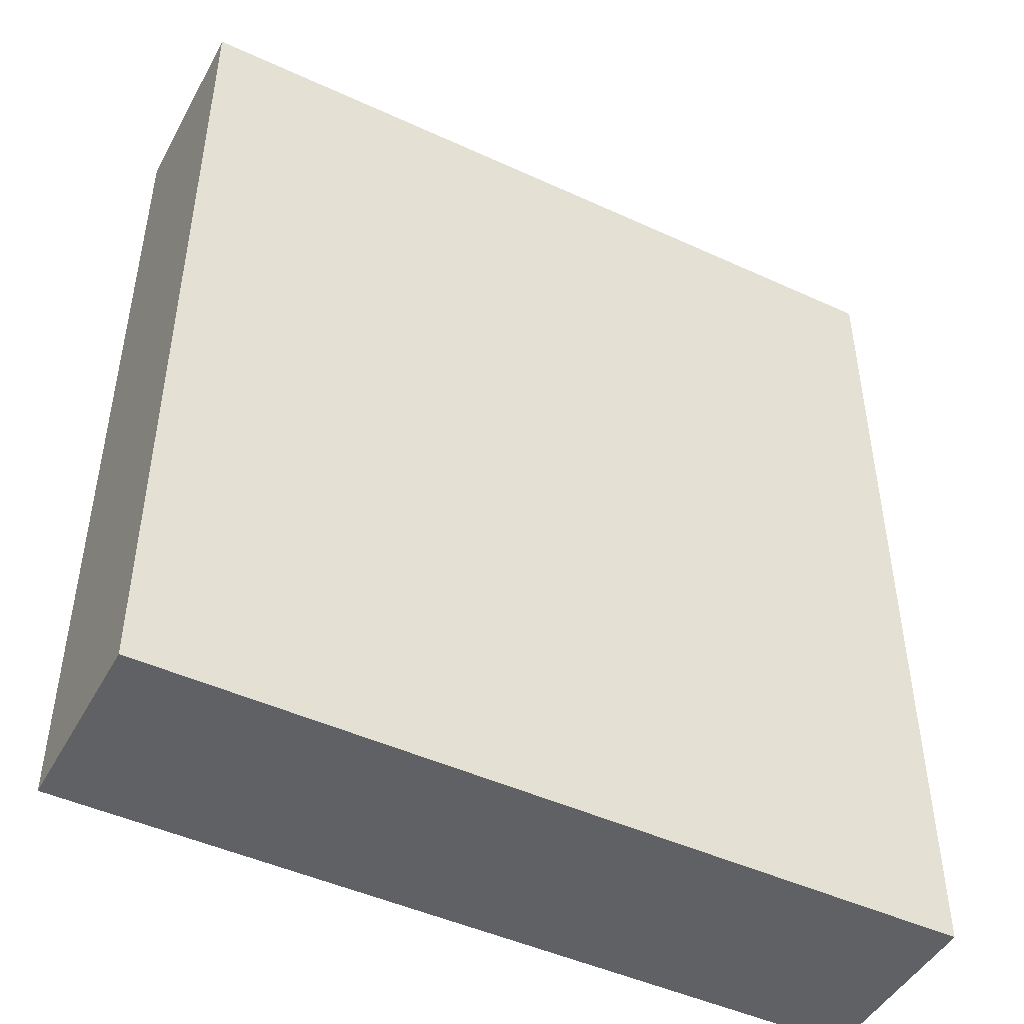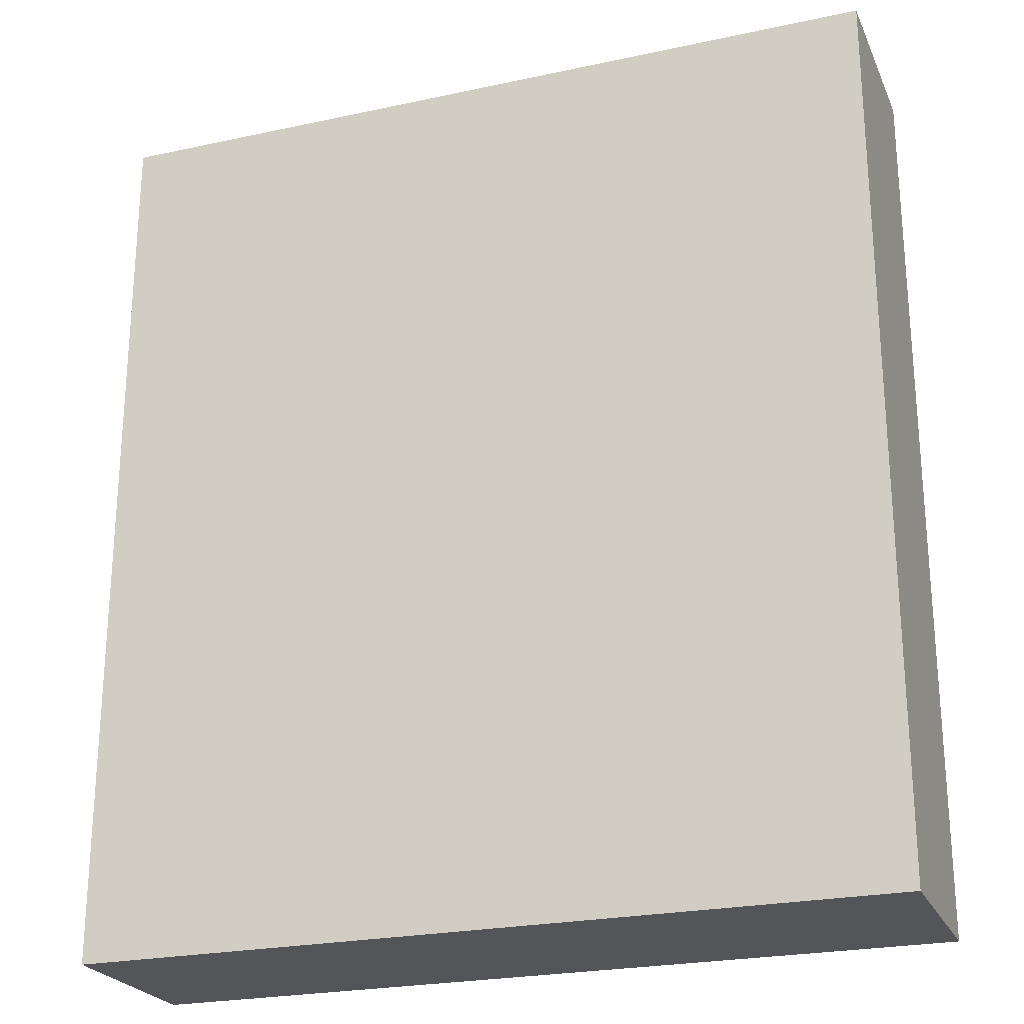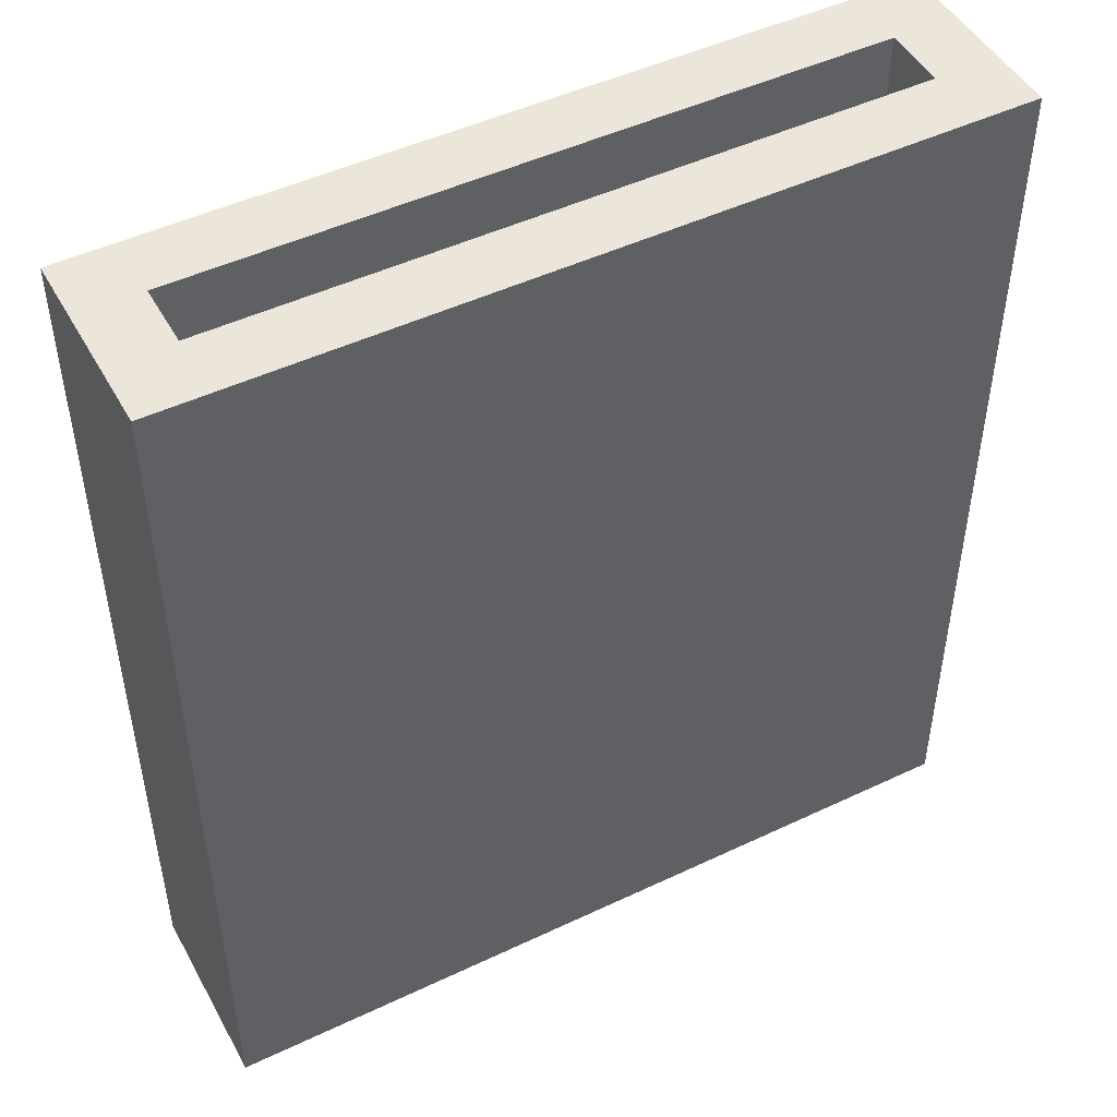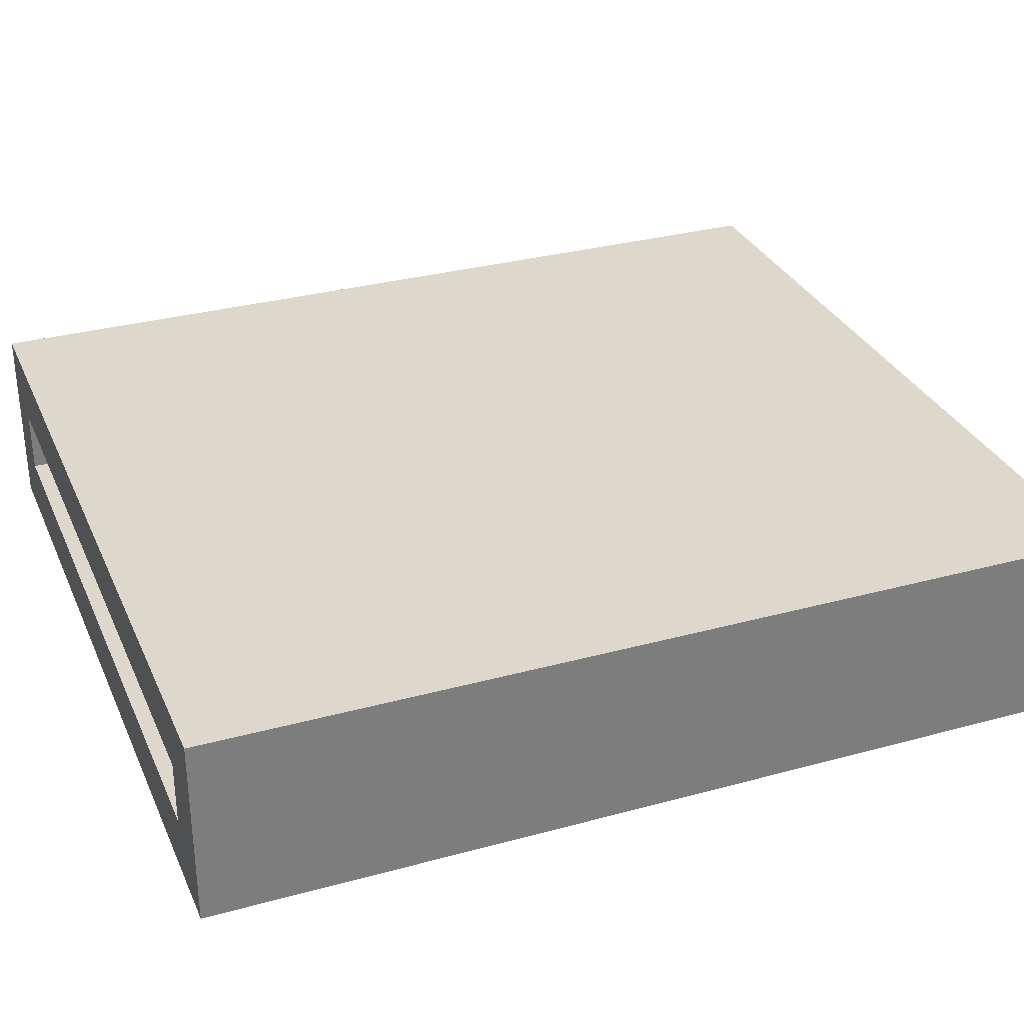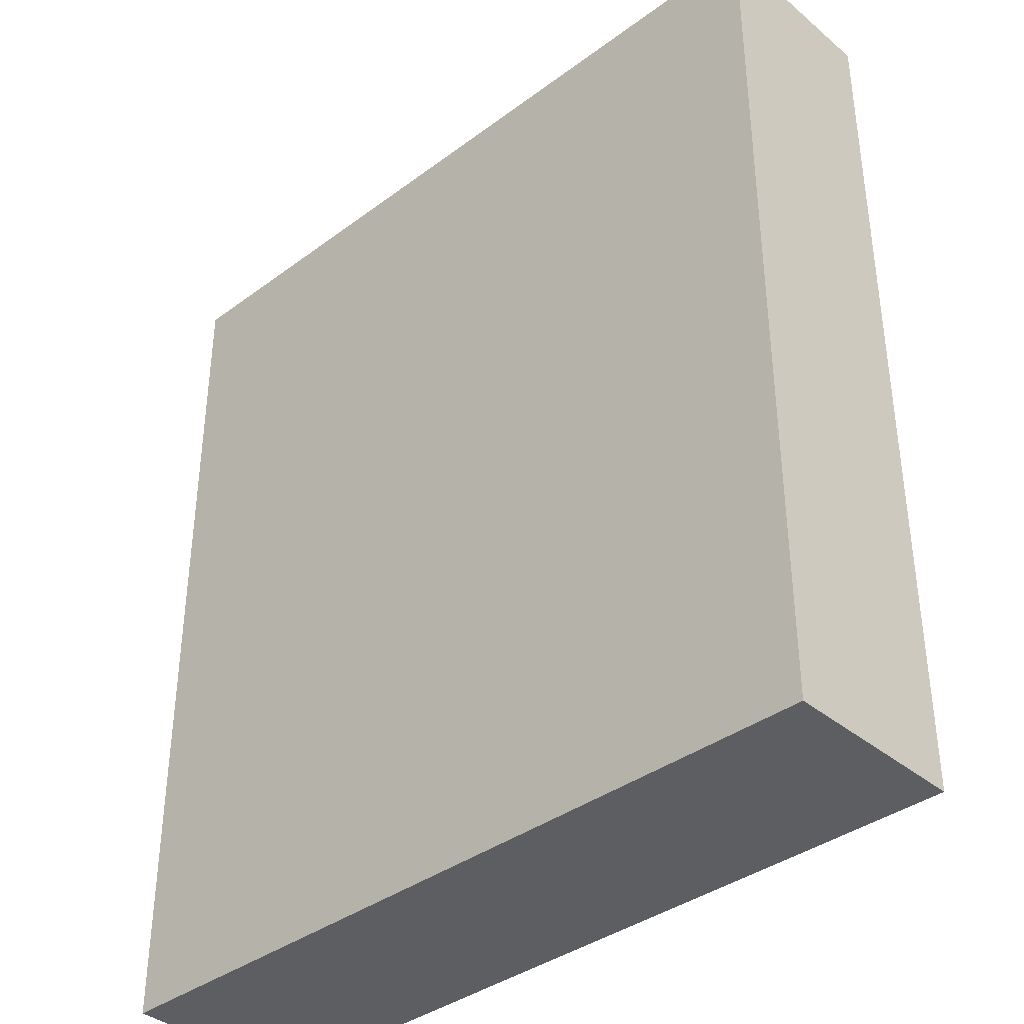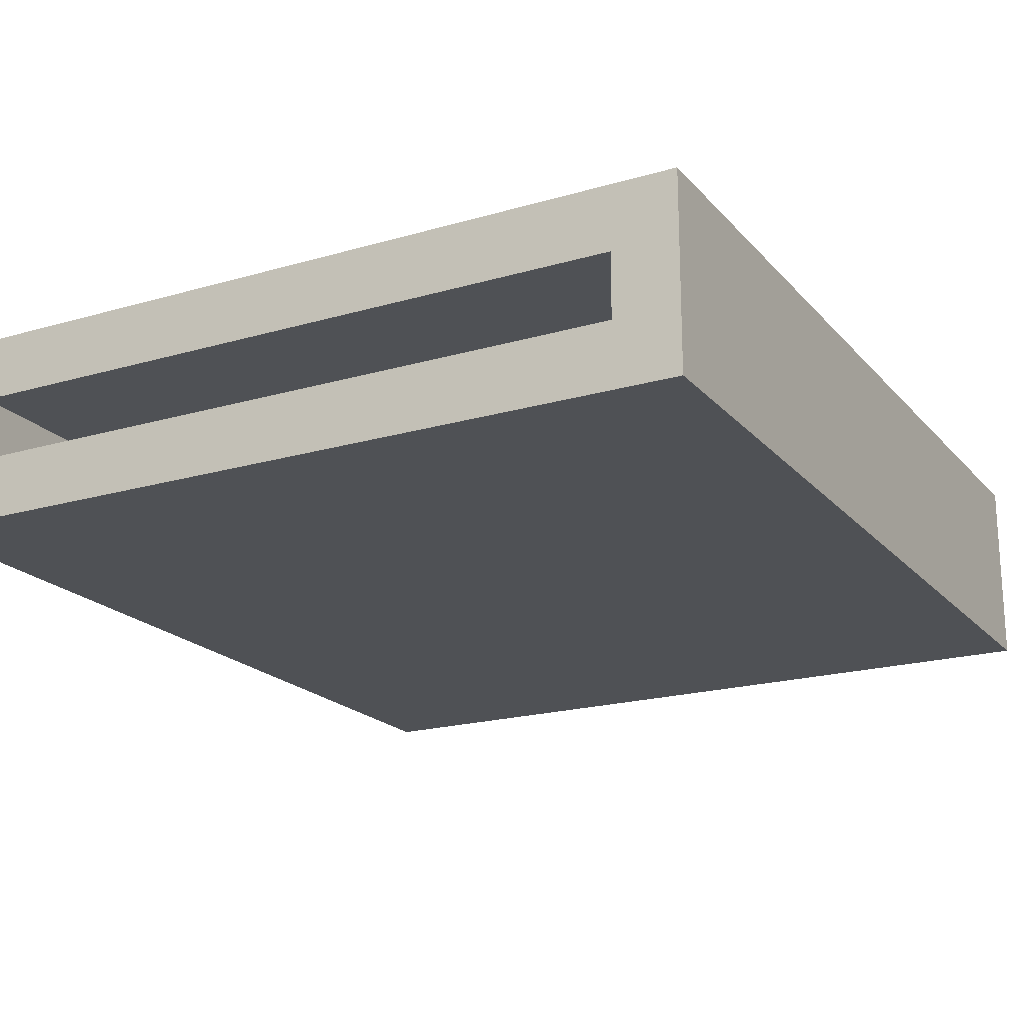
<metadata>
{"format":"obj","ext":"obj","renderer":"f3d","projection":"perspective","resolution":1024,"background":"white","views":[{"elev":-46.8,"azim":-27.6,"up":"+Z"},{"elev":-24.1,"azim":19.7,"up":"+Z"},{"elev":48.1,"azim":-28.0,"up":"+Z"},{"elev":31.4,"azim":68.8,"up":"+Y"},{"elev":-37.7,"azim":-136.6,"up":"+Z"},{"elev":-19.8,"azim":28.4,"up":"+Y"}]}
</metadata>
<code>
v 1.442 0.3 0.4686
v 0.7801 -0.15 1.112
v 1.418 -0.15 0.3526
v 1.477 -0.15 0.6366
v 1.13 0.15 0.9039
v 0.6019 0.3 2
v 1.108 -0.15 0.06962
v 1.376 0 0.5467
v 0.2783 0 0.5193
v -0.15 -0.15 1.772
v 1.76 0.08056 1.634
v 1.365 0.15 0.2724
v 0.6829 0.3 0.2268
v 0.04635 0.3 2
v 1.76 0.06637 0.9204
v 1.156 0.3 0.3307
v 0 0 0.2999
v -0.15 0.3 1.283
v 0.2149 -0.15 2
v 0.3998 0 0.2632
v 1.124 -0.15 0.2953
v 0.05274 0.07809 -0.15
v 0.3482 -0.15 0.4208
v 1.435 0.3 -0.15
v 0.3728 0.15 0.826
v 0.2874 0.15 1.651
v 0.7833 -0.15 1.69
v 0.6334 0 0.4983
v 0.3912 0 1.806
v 0.9093 0.3 1.429
v 0.79 0.3 0.6674
v 1.447 0.3 1.361
v 0.171 0.3 0.7423
v -0.15 0.3 -0.15
v 1.386 0.3 0.7439
v 0.9702 0.08232 0
v 0.5959 0 1.075
v 0.8647 0 0
v 1.067 0.3 0.5479
v 0.694 0.15 1.317
v 1.11 0.15 0.3719
v 0.5771 -0.15 2
v 0.6998 0 0.7686
v -0.15 0.3 0.6009
v 1.124 -0.15 1.648
v 1.287 -0.15 0.9008
v 0.8884 0 1.532
v 1.236 0.15 1.421
v 1.61 0 0.8209
v 0.05242 0.3 0.1092
v 0.48 0.15 1.46
v 0.7205 0.2216 2
v 1.131 0 0.2928
v 1.76 0.3 2
v 0.6007 0.3 1.522
v 1.222 0 0
v 1.487 -0.15 0.1167
v -0.15 -0.15 1.046
v 1.512 0.3 1.717
v 1.399 0.3 0.1714
v 0.1185 -0.15 0.5242
v 1.76 0.3 0.6448
v 0.3003 0 1.202
v 0.6267 0.3 -0.15
v 1.309 -0.15 -0.15
v 1.61 0.07265 1.455
v 1.76 -0.15 -0.15
v 0.2962 0.15 0
v 0.3813 0.3 0.157
v 0.6132 0.15 0.5901
v 0.744 -0.15 0.5708
v 1.76 -0.15 1.775
v 0.2731 0.3 1.722
v 0.9477 -0.15 2
v 1.76 0.3 0.3274
v -0.15 0.0606 1.821
v 0 0 2
v 1.366 0 2
v 1.393 0 0.2328
v 1.167 0 1.061
v 0.3933 0 0.8253
v 0.2846 0.15 0.5217
v 1.61 0.15 1.273
v 0.9192 -0.15 1.396
v 0.5071 -0.15 0.09057
v 1.61 0 2
v 0.5485 0.3 1.175
v 0.9916 0.15 1.205
v 0.849 0.3 1.04
v 0 0.15 0.2988
v 0.2348 -0.15 -0.15
v 1.76 -0.15 0.6641
v 1.16 0.3 1.236
v 0 0 0
v 1.76 -0.15 1.032
v -0.15 0.0577 0.7589
v 0.6627 0 2
v 1.179 -0.0779 2
v 1.61 0.15 0
v 0 0.15 2
v 1.61 0.15 2
v -0.15 0.3 2
v 1.76 0.3 -0.15
v 0 0.15 0
v 1.461 -0.15 1.59
v 1.61 0 1.671
v 1.08 -0.15 1.126
v 0.8358 0.15 0.2992
v -0.15 -0.15 -0.15
v 0.5737 0 1.429
v 0.5981 -0.15 1.357
v 1.76 0.05399 0.1037
v 0.9548 0.3 2
v 1.61 0 0
v 1.76 0.07288 1.287
v -0.15 -0.15 1.449
v 0.1382 0.3 0.4098
v 1.76 0.3 1.209
v 0.8527 0.3 1.724
v 0.4976 0.15 0.2544
v -0.15 -0.15 0.6612
v 0.8845 0 0.9508
v 0.9001 0.15 2
v 0.8022 -0.15 0.8682
v 0.1411 -0.15 0.1506
v 0 0.15 1.095
v 0.2449 0.3 1.067
v 1.136 0.15 0
v 0.9311 0.15 0.6479
v 1.022 0 2
v -0.15 0.08971 0.0648
v 1.206 0 0.7816
v -0.15 0.3 0.9671
v 1.564 0.06279 -0.15
v 1.45 0.3 1.057
v 0.4572 0.3 0.5123
v 0.6811 0 1.731
v -0.15 0.3 1.592
v -0.15 0.06677 1.12
v 0.9874 0.15 1.79
v 0 0.15 1.551
v 0.2691 0.3 -0.15
v 0.3065 0 2
v 1.61 0 1.264
v 0.2153 0.15 1.357
v 0.5192 -0.15 -0.15
v 1.33 0.15 1.126
v 1.61 0.15 1.607
v 1.61 0.15 0.8744
v 0.9041 -0.15 -0.15
v 1.76 0.3 0.06541
v 0.7133 0.15 0
v 1.76 -0.15 2
v 1.209 0.3 1.625
v 0.3784 0.15 1.116
v 1.27 0 1.627
v -0.15 -0.15 2
v 1.116 0 1.318
v 1.76 0.3 0.9102
v 0.6291 0.15 1.691
v 1.093 0.3 -0.15
v 1.76 0.06973 0.4281
v 0.5144 0.3 0.8573
v 0.985 0 0.5437
v -0.15 0.3 0.2544
v 1.368 -0.15 2
v 1.123 -0.15 0.6162
v 1.76 0.3 1.555
v 0.3314 0 1.581
v 0.8203 0 1.238
v 0.2755 0.3 1.394
v 0.2308 -0.15 1.25
v 1.353 0.3 2
v 0.4714 -0.15 1.628
v 0.4654 0 0
v 0.482 -0.15 1.033
v 1.61 0 0.3673
v 0.9373 0.15 1.552
v 1.16 0.3 0.8914
v -0.15 0.06892 0.4308
v 0.7533 0 0.2516
v 1.76 -0.15 1.406
v 0.4458 -0.15 0.7233
v 0.139 -0.15 1.62
v 1.426 -0.15 1.181
v 0.634 0.0759 0
v 0 0 0.9845
v 1.299 0.15 1.73
v 0.9761 0.3 0.07757
v 0 0 1.373
v 1.61 0.15 0.4292
v 0 0.08287 0.4125
v 0 0 0.6675
v 0.2862 0.3 2
v 1.76 -0.15 0.3036
v 0.6945 0.15 0.9678
v 1.212 0.15 2
v 0.7763 -0.15 0.2718
v -0.15 -0.15 0.2695
v 1.29 0.15 0.6461
v 0 0 1.735
v 0 0.15 0.7091
v 0.4329 0.15 2
v 0.1533 -0.15 0.8822
v 1.214 -0.15 1.387
f 176 2 111
f 57 195 3
f 4 3 195
f 21 3 167
f 4 167 3
f 95 15 115
f 92 15 95
f 9 20 17
f 150 65 7
f 28 9 81
f 18 139 116
f 99 12 128
f 142 69 64
f 136 13 69
f 102 157 100
f 189 13 16
f 163 31 136
f 77 19 143
f 46 167 4
f 22 142 91
f 109 22 91
f 153 72 54
f 63 37 81
f 121 96 180
f 58 96 121
f 10 76 116
f 201 190 141
f 201 169 190
f 84 107 205
f 199 121 180
f 42 19 174
f 177 114 79
f 27 42 174
f 107 84 2
f 72 182 11
f 139 133 96
f 38 181 53
f 73 138 14
f 28 43 164
f 141 126 145
f 63 81 187
f 83 148 48
f 119 55 6
f 67 57 65
f 183 61 23
f 125 23 61
f 70 196 25
f 155 25 196
f 140 123 160
f 166 74 45
f 29 169 201
f 55 30 87
f 68 186 152
f 181 28 164
f 108 120 152
f 98 166 78
f 86 106 78
f 127 171 87
f 102 14 138
f 43 28 81
f 92 95 4
f 37 43 81
f 145 26 141
f 147 5 149
f 7 65 57
f 88 5 147
f 195 57 67
f 8 132 49
f 92 195 162
f 144 49 80
f 67 112 195
f 82 90 120
f 65 134 67
f 7 198 150
f 14 194 73
f 114 177 99
f 18 138 171
f 173 54 59
f 178 140 160
f 94 20 175
f 200 149 5
f 152 186 36
f 175 38 186
f 10 116 184
f 175 20 181
f 28 181 20
f 88 48 178
f 175 68 94
f 184 172 174
f 204 172 58
f 63 190 169
f 44 165 180
f 203 160 123
f 134 65 24
f 190 187 126
f 33 133 127
f 83 48 147
f 91 125 109
f 199 180 131
f 135 159 35
f 108 41 129
f 82 120 70
f 31 179 39
f 202 82 25
f 185 107 46
f 16 60 189
f 24 60 151
f 205 185 105
f 78 166 86
f 135 179 93
f 61 199 125
f 59 168 32
f 62 162 75
f 17 104 192
f 31 39 13
f 90 192 104
f 111 174 172
f 101 86 54
f 204 176 172
f 93 89 30
f 114 99 56
f 143 97 29
f 113 6 52
f 14 102 100
f 94 104 17
f 137 29 97
f 140 188 197
f 44 180 96
f 75 151 60
f 188 48 148
f 89 163 87
f 83 66 148
f 63 110 37
f 50 117 69
f 193 187 81
f 67 103 112
f 77 143 201
f 49 144 149
f 141 26 100
f 163 136 33
f 87 171 55
f 88 147 48
f 70 129 196
f 11 115 168
f 197 101 173
f 160 51 40
f 126 202 25
f 28 20 9
f 140 178 188
f 155 145 126
f 200 5 129
f 41 12 200
f 34 50 142
f 86 101 106
f 110 47 170
f 104 94 68
f 37 170 122
f 114 56 79
f 117 136 69
f 165 34 131
f 125 85 23
f 79 53 8
f 126 141 190
f 145 155 51
f 124 176 183
f 108 70 120
f 50 165 117
f 109 131 34
f 143 42 97
f 51 26 145
f 151 112 103
f 184 174 19
f 83 149 144
f 77 201 100
f 10 157 76
f 122 80 132
f 95 182 185
f 32 154 59
f 52 6 203
f 106 144 156
f 37 122 43
f 73 171 138
f 189 64 13
f 97 130 137
f 78 156 130
f 132 8 164
f 54 173 101
f 112 162 195
f 1 35 62
f 175 181 38
f 183 204 61
f 165 44 117
f 167 71 21
f 47 137 130
f 159 62 35
f 126 25 155
f 42 74 97
f 32 118 135
f 100 203 194
f 84 111 2
f 27 45 74
f 35 1 39
f 142 22 34
f 84 205 45
f 160 40 178
f 153 54 86
f 176 204 183
f 122 170 80
f 93 179 89
f 102 138 76
f 196 40 155
f 41 128 12
f 170 37 110
f 90 202 192
f 146 64 150
f 89 87 30
f 148 101 188
f 189 60 161
f 193 9 17
f 107 124 46
f 68 152 120
f 38 53 56
f 97 74 130
f 66 83 144
f 115 15 118
f 194 6 73
f 121 199 61
f 177 49 191
f 45 27 84
f 66 106 148
f 185 205 107
f 104 68 90
f 124 183 71
f 24 161 60
f 128 56 99
f 52 123 113
f 197 188 101
f 53 79 56
f 14 100 194
f 74 42 27
f 77 100 157
f 58 172 116
f 182 95 115
f 136 31 13
f 166 98 74
f 109 199 131
f 167 46 124
f 41 108 128
f 187 193 202
f 162 112 75
f 182 105 185
f 156 144 158
f 186 38 36
f 128 152 36
f 133 18 127
f 105 45 205
f 146 91 142
f 193 81 9
f 192 202 193
f 132 164 122
f 186 68 175
f 172 176 111
f 164 53 181
f 161 150 64
f 110 63 169
f 154 30 119
f 141 100 201
f 102 76 157
f 158 47 156
f 161 64 189
f 151 75 112
f 92 4 195
f 78 130 98
f 12 191 200
f 85 198 23
f 42 143 19
f 98 130 74
f 132 80 49
f 191 99 177
f 162 62 92
f 71 23 198
f 168 59 54
f 150 161 65
f 103 67 134
f 118 168 115
f 83 147 149
f 11 54 72
f 88 178 40
f 121 61 204
f 106 66 144
f 188 178 48
f 71 167 124
f 99 191 12
f 43 122 164
f 36 56 128
f 156 78 106
f 29 201 143
f 79 8 177
f 69 142 50
f 173 154 113
f 51 160 26
f 6 113 119
f 32 93 154
f 49 177 8
f 58 116 139
f 194 203 6
f 109 125 199
f 157 19 77
f 200 129 41
f 158 80 170
f 60 16 1
f 105 72 166
f 170 47 158
f 142 64 146
f 56 36 38
f 153 86 166
f 161 24 65
f 27 174 111
f 123 197 113
f 80 158 144
f 89 31 163
f 26 160 203
f 198 21 71
f 176 124 2
f 39 16 13
f 107 2 124
f 184 116 172
f 184 19 10
f 173 113 197
f 127 87 163
f 109 34 22
f 94 17 20
f 149 191 49
f 30 154 93
f 57 3 21
f 90 82 202
f 118 32 168
f 198 7 21
f 111 84 27
f 54 11 168
f 46 4 95
f 58 139 96
f 92 62 15
f 197 123 140
f 40 51 155
f 129 70 108
f 117 33 136
f 55 171 73
f 72 105 182
f 130 156 47
f 148 106 101
f 73 6 55
f 159 118 15
f 57 21 7
f 203 100 26
f 85 150 198
f 16 39 1
f 31 89 179
f 125 91 85
f 44 96 133
f 152 128 108
f 88 196 5
f 149 200 191
f 129 5 196
f 193 17 192
f 169 29 137
f 95 185 46
f 202 126 187
f 123 52 203
f 121 204 58
f 157 10 19
f 30 55 119
f 146 150 85
f 166 45 105
f 146 85 91
f 153 166 72
f 70 25 82
f 68 120 90
f 119 113 154
f 138 18 116
f 40 196 88
f 18 133 139
f 183 23 71
f 115 11 182
f 34 165 50
f 93 32 135
f 60 1 75
f 179 135 35
f 138 116 76
f 159 15 62
f 137 110 169
f 110 137 47
f 190 63 187
f 13 64 69
f 53 164 8
f 165 131 180
f 103 134 24
f 171 127 18
f 33 117 44
f 35 39 179
f 103 24 151
f 163 33 127
f 75 1 62
f 44 133 33
f 59 154 173
f 159 135 118

</code>
